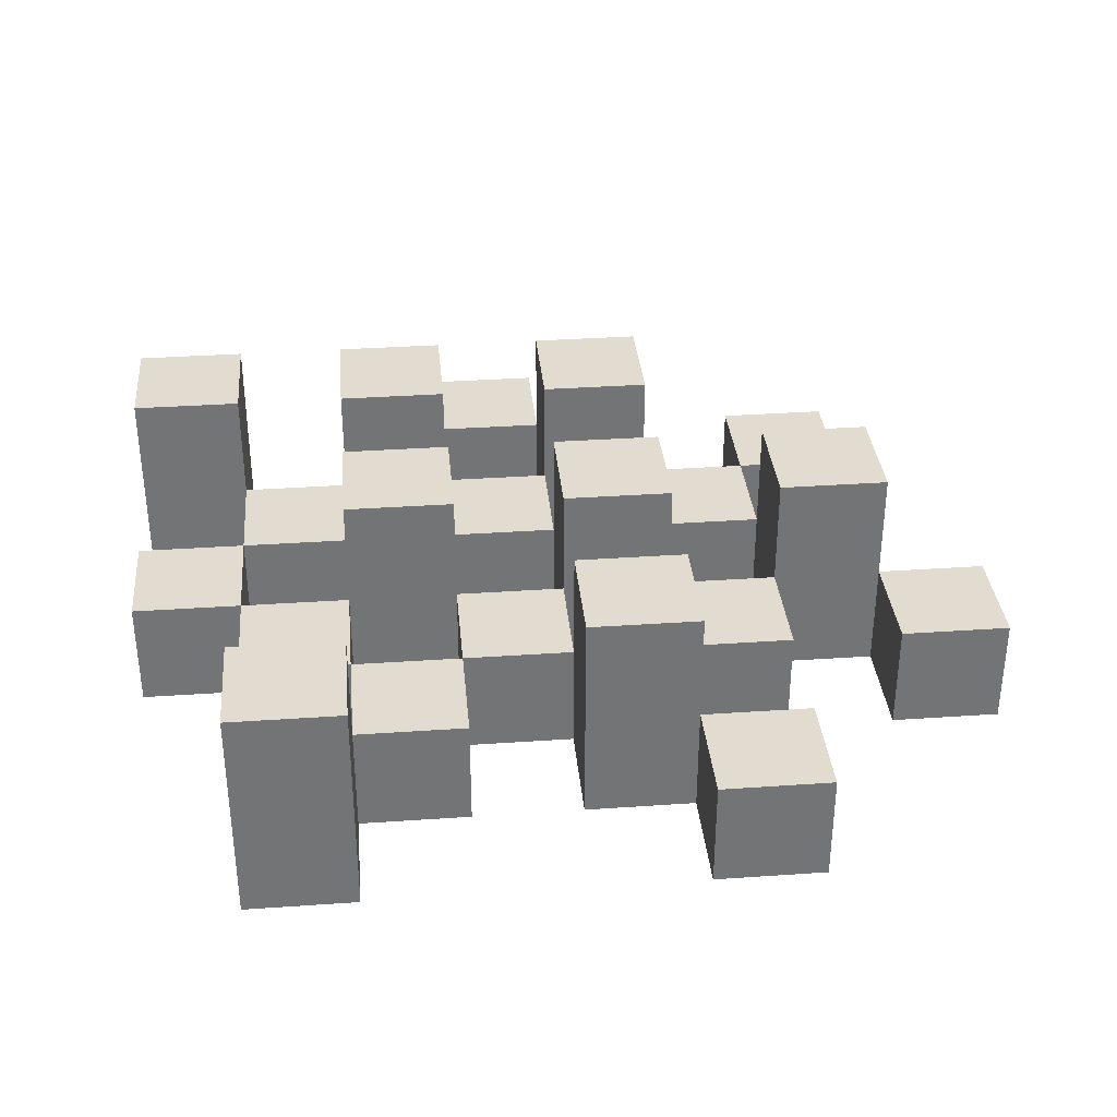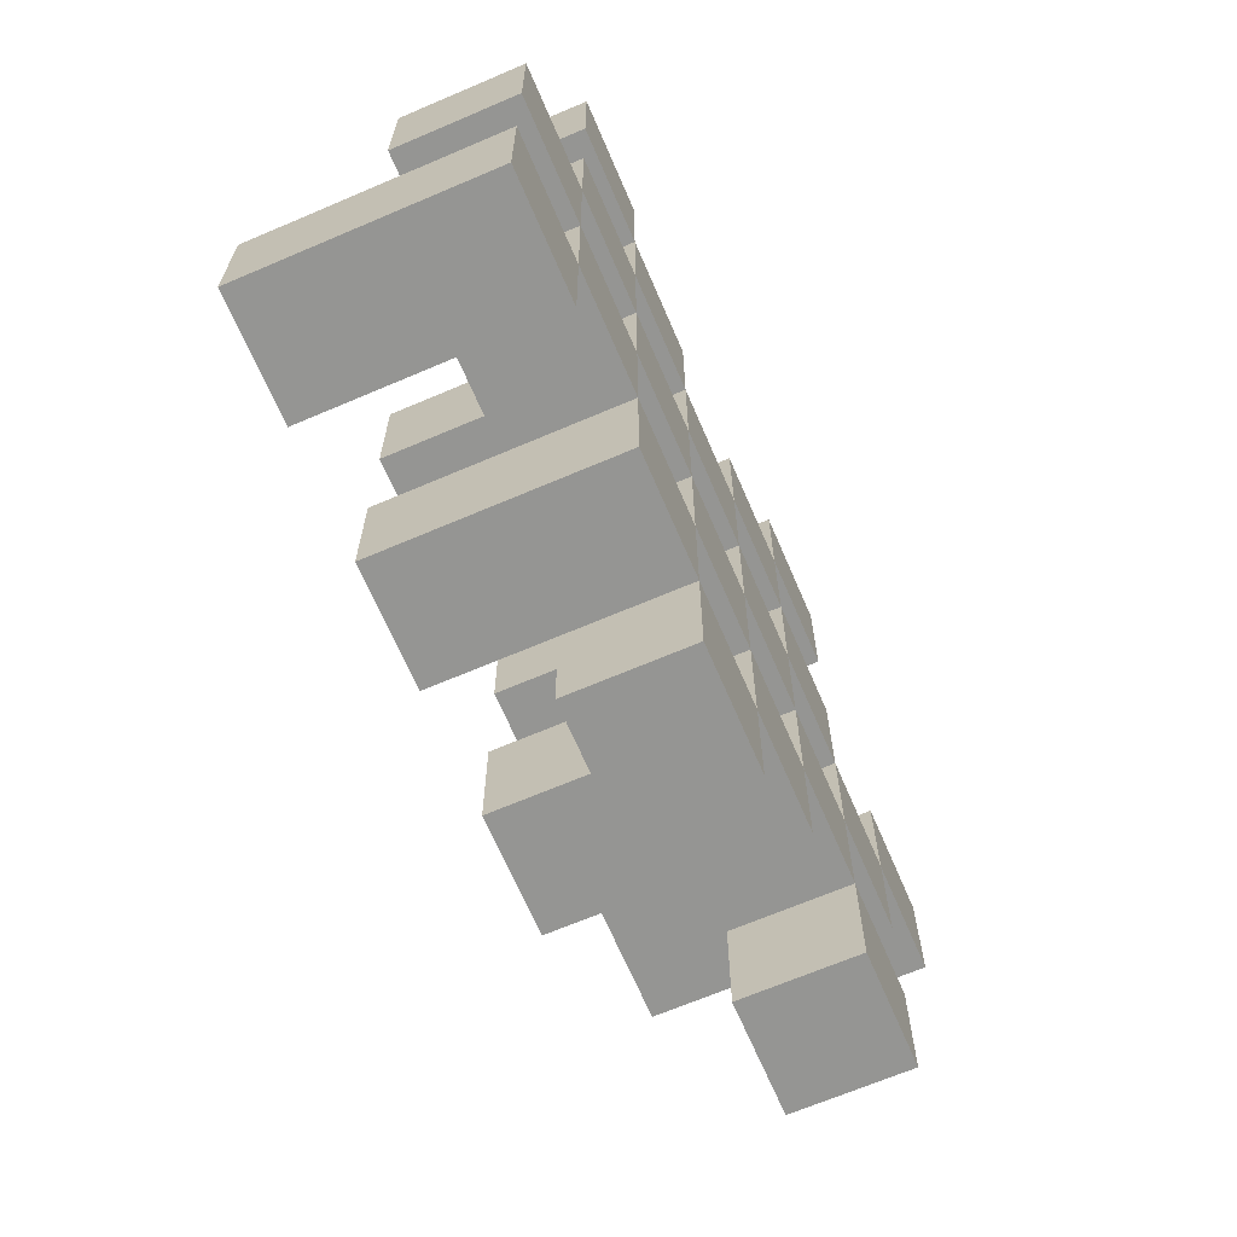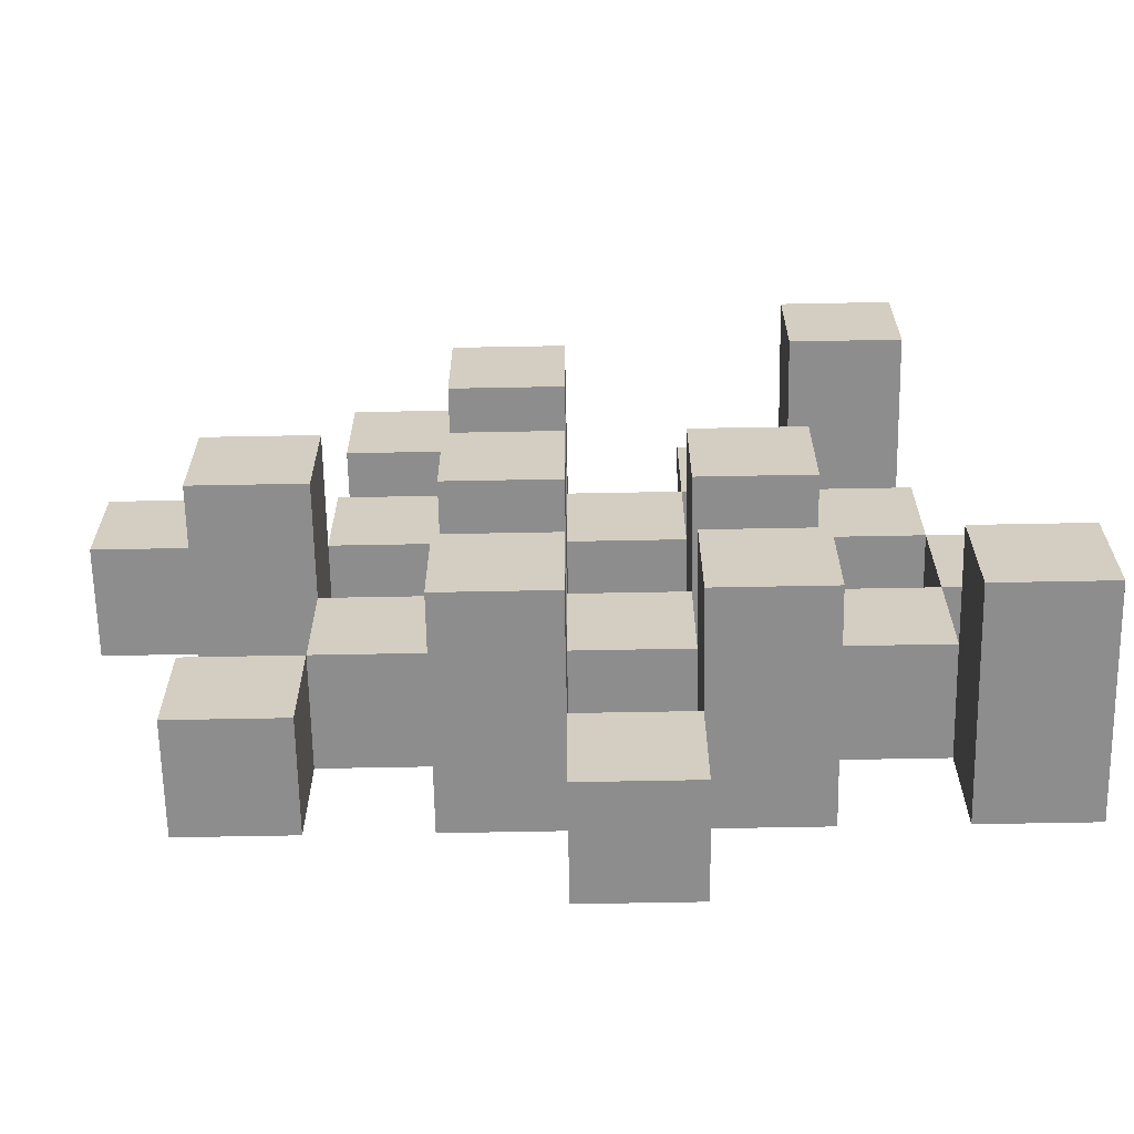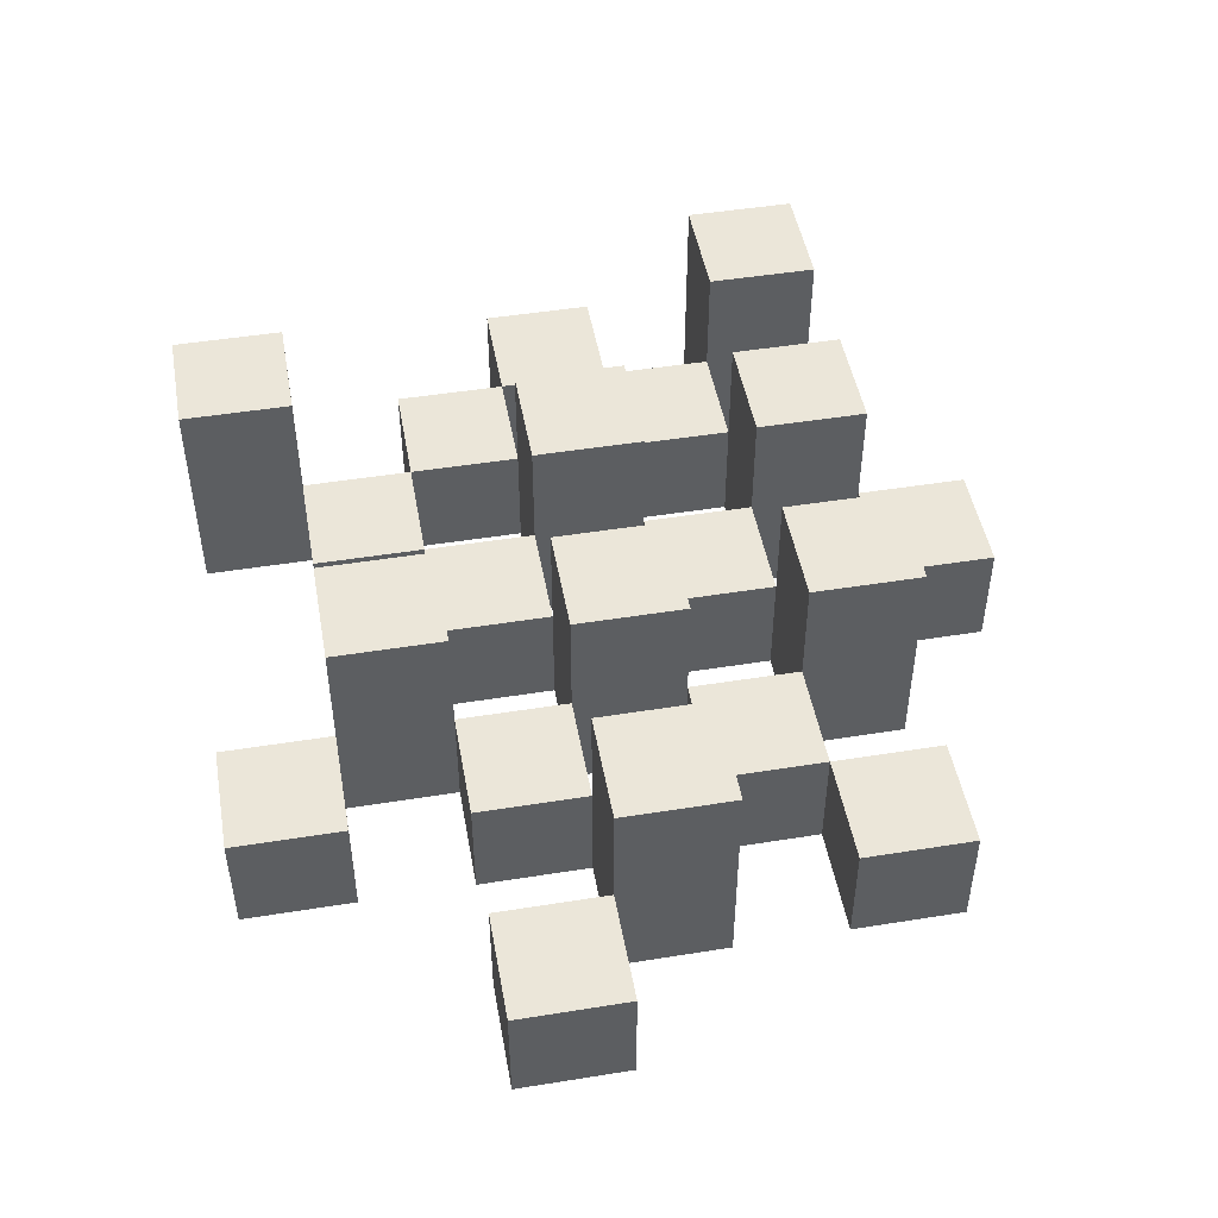
<metadata>
{"format":"obj","ext":"obj","renderer":"f3d","projection":"perspective","resolution":1024,"background":"white","views":[{"elev":34.3,"azim":-5.3,"up":"+Y"},{"elev":-67.3,"azim":-66.8,"up":"+Z"},{"elev":-64.7,"azim":-178.9,"up":"+Z"},{"elev":48.0,"azim":79.8,"up":"+Y"}]}
</metadata>
<code>
o
v -21.6 0.9 26.8
v -21.6 0.9 26.7
v -21.6 0.9 26.6
v -21.6 0.9 26.5
v -21.6 1 26.8
v -21.6 1 26.7
v -21.6 1.1 26.6
v -21.6 1.1 26.5
v -21.5 0.9 27.1
v -21.5 0.9 27
v -21.5 0.9 26.9
v -21.5 0.9 26.8
v -21.5 0.9 26.7
v -21.5 0.9 26.6
v -21.5 1 26.9
v -21.5 1 26.8
v -21.5 1 26.7
v -21.5 1 26.6
v -21.5 1.1 27.1
v -21.5 1.1 27
v -21.4 0.9 27
v -21.4 0.9 26.9
v -21.4 0.9 26.8
v -21.4 0.9 26.7
v -21.4 0.9 26.6
v -21.4 0.9 26.5
v -21.4 1 27
v -21.4 1 26.9
v -21.4 1 26.8
v -21.4 1 26.7
v -21.4 1 26.6
v -21.4 1.1 26.8
v -21.4 1.1 26.7
v -21.4 1.1 26.6
v -21.4 1.1 26.5
v -21.3 0.9 26.9
v -21.3 0.9 26.8
v -21.3 0.9 26.7
v -21.3 0.9 26.6
v -21.3 0.9 26.5
v -21.3 0.9 26.4
v -21.3 1 26.9
v -21.3 1 26.8
v -21.3 1 26.7
v -21.3 1 26.6
v -21.3 1 26.5
v -21.3 1 26.4
v -21.2 0.9 27
v -21.2 0.9 26.9
v -21.2 0.9 26.8
v -21.2 0.9 26.7
v -21.2 0.9 26.6
v -21.2 0.9 26.5
v -21.2 1 26.9
v -21.2 1 26.8
v -21.2 1 26.7
v -21.2 1 26.6
v -21.2 1 26.5
v -21.2 1.1 27
v -21.2 1.1 26.9
v -21.2 1.1 26.8
v -21.2 1.1 26.7
v -21.2 1.1 26.6
v -21.2 1.1 26.5
v -21.1 0.9 27.1
v -21.1 0.9 27
v -21.1 0.9 26.9
v -21.1 0.9 26.8
v -21.1 0.9 26.7
v -21.1 0.9 26.6
v -21.1 1 27.1
v -21.1 1 27
v -21.1 1 26.9
v -21.1 1 26.8
v -21.1 1 26.7
v -21.1 1 26.6
v -21 0.9 26.8
v -21 0.9 26.7
v -21 0.9 26.6
v -21 0.9 26.5
v -21 1 26.8
v -21 1 26.7
v -21 1 26.6
v -21 1 26.5
v -21 1.1 26.8
v -21 1.1 26.7
v -20.9 0.9 26.9
v -20.9 0.9 26.8
v -20.9 1 26.9
v -20.9 1 26.8
v -21.5 0.9 26.8
v -21.5 0.9 26.7
v -21.5 0.9 26.6
v -21.5 0.9 26.5
v -21.5 1 26.8
v -21.5 1 26.7
v -21.5 1 26.6
v -21.5 1.1 26.6
v -21.5 1.1 26.5
v -21.4 0.9 27.1
v -21.4 0.9 27
v -21.4 0.9 26.9
v -21.4 0.9 26.8
v -21.4 0.9 26.7
v -21.4 0.9 26.6
v -21.4 1 27
v -21.4 1 26.9
v -21.4 1 26.8
v -21.4 1 26.7
v -21.4 1 26.6
v -21.4 1.1 27.1
v -21.4 1.1 27
v -21.3 0.9 27
v -21.3 0.9 26.9
v -21.3 0.9 26.8
v -21.3 0.9 26.7
v -21.3 0.9 26.6
v -21.3 0.9 26.5
v -21.3 1 27
v -21.3 1 26.9
v -21.3 1 26.8
v -21.3 1 26.7
v -21.3 1 26.6
v -21.3 1 26.5
v -21.3 1.1 26.8
v -21.3 1.1 26.7
v -21.3 1.1 26.6
v -21.3 1.1 26.5
v -21.2 0.9 26.9
v -21.2 0.9 26.8
v -21.2 0.9 26.7
v -21.2 0.9 26.6
v -21.2 0.9 26.5
v -21.2 0.9 26.4
v -21.2 1 26.9
v -21.2 1 26.8
v -21.2 1 26.7
v -21.2 1 26.6
v -21.2 1 26.5
v -21.2 1 26.4
v -21.1 0.9 27
v -21.1 0.9 26.9
v -21.1 0.9 26.8
v -21.1 0.9 26.7
v -21.1 0.9 26.6
v -21.1 0.9 26.5
v -21.1 1 27
v -21.1 1 26.9
v -21.1 1 26.8
v -21.1 1 26.7
v -21.1 1 26.6
v -21.1 1.1 27
v -21.1 1.1 26.9
v -21.1 1.1 26.8
v -21.1 1.1 26.7
v -21.1 1.1 26.6
v -21.1 1.1 26.5
v -21 0.9 27.1
v -21 0.9 27
v -21 0.9 26.9
v -21 0.9 26.8
v -21 0.9 26.7
v -21 0.9 26.6
v -21 1 27.1
v -21 1 27
v -21 1 26.9
v -21 1 26.8
v -21 1 26.7
v -21 1 26.6
v -20.9 0.9 26.8
v -20.9 0.9 26.7
v -20.9 0.9 26.6
v -20.9 0.9 26.5
v -20.9 1 26.8
v -20.9 1 26.6
v -20.9 1 26.5
v -20.9 1.1 26.8
v -20.9 1.1 26.7
v -20.8 0.9 26.9
v -20.8 0.9 26.8
v -20.8 1 26.9
v -20.8 1 26.8
v -21.5 0.9 27.1
v -21.5 1.1 27.1
v -21.4 0.9 27.1
v -21.4 1.1 27.1
v -21.1 0.9 27.1
v -21.1 1 27.1
v -21 0.9 27.1
v -21 1 27.1
v -21.4 0.9 27
v -21.4 1 27
v -21.3 0.9 27
v -21.3 1 27
v -21.2 0.9 27
v -21.2 1.1 27
v -21.1 0.9 27
v -21.1 1 27
v -21.1 1.1 27
v -21.5 0.9 26.9
v -21.5 1 26.9
v -21.4 0.9 26.9
v -21.4 1 26.9
v -21.3 0.9 26.9
v -21.3 1 26.9
v -21.2 0.9 26.9
v -21.2 1 26.9
v -21.1 0.9 26.9
v -21.1 1 26.9
v -21 0.9 26.9
v -21 1 26.9
v -20.9 0.9 26.9
v -20.9 1 26.9
v -20.8 0.9 26.9
v -20.8 1 26.9
v -21.6 0.9 26.8
v -21.6 1 26.8
v -21.5 0.9 26.8
v -21.5 1 26.8
v -21.4 0.9 26.8
v -21.4 1 26.8
v -21.4 1.1 26.8
v -21.3 0.9 26.8
v -21.3 1 26.8
v -21.3 1.1 26.8
v -21.2 0.9 26.8
v -21.2 1 26.8
v -21.2 1.1 26.8
v -21.1 0.9 26.8
v -21.1 1 26.8
v -21.1 1.1 26.8
v -21 0.9 26.8
v -21 1 26.8
v -21 1.1 26.8
v -20.9 0.9 26.8
v -20.9 1 26.8
v -20.9 1.1 26.8
v -21.5 0.9 26.7
v -21.5 1 26.7
v -21.4 0.9 26.7
v -21.4 1 26.7
v -21.3 0.9 26.7
v -21.3 1 26.7
v -21.2 0.9 26.7
v -21.2 1 26.7
v -21.1 0.9 26.7
v -21.1 1 26.7
v -21 0.9 26.7
v -21 1 26.7
v -21.6 0.9 26.6
v -21.6 1.1 26.6
v -21.5 0.9 26.6
v -21.5 1 26.6
v -21.5 1.1 26.6
v -21.4 0.9 26.6
v -21.4 1 26.6
v -21.4 1.1 26.6
v -21.3 0.9 26.6
v -21.3 1 26.6
v -21.3 1.1 26.6
v -21.2 0.9 26.6
v -21.2 1 26.6
v -21.2 1.1 26.6
v -21.1 0.9 26.6
v -21.1 1 26.6
v -21.1 1.1 26.6
v -21 0.9 26.6
v -21 1 26.6
v -20.9 0.9 26.6
v -20.9 1 26.6
v -21.3 0.9 26.5
v -21.3 1 26.5
v -21.2 0.9 26.5
v -21.2 1 26.5
v -21.5 0.9 27
v -21.5 1.1 27
v -21.4 0.9 27
v -21.4 1 27
v -21.4 1.1 27
v -21.1 0.9 27
v -21.1 1 27
v -21 0.9 27
v -21 1 27
v -21.4 0.9 26.9
v -21.4 1 26.9
v -21.3 0.9 26.9
v -21.3 1 26.9
v -21.2 0.9 26.9
v -21.2 1 26.9
v -21.2 1.1 26.9
v -21.1 0.9 26.9
v -21.1 1 26.9
v -21.1 1.1 26.9
v -21.5 0.9 26.8
v -21.5 1 26.8
v -21.4 0.9 26.8
v -21.4 1 26.8
v -21.3 0.9 26.8
v -21.3 1 26.8
v -21.2 0.9 26.8
v -21.2 1 26.8
v -21.1 0.9 26.8
v -21.1 1 26.8
v -21 0.9 26.8
v -21 1 26.8
v -20.9 0.9 26.8
v -20.9 1 26.8
v -20.8 0.9 26.8
v -20.8 1 26.8
v -21.6 0.9 26.7
v -21.6 1 26.7
v -21.5 0.9 26.7
v -21.5 1 26.7
v -21.4 0.9 26.7
v -21.4 1 26.7
v -21.4 1.1 26.7
v -21.3 0.9 26.7
v -21.3 1 26.7
v -21.3 1.1 26.7
v -21.2 0.9 26.7
v -21.2 1 26.7
v -21.2 1.1 26.7
v -21.1 0.9 26.7
v -21.1 1 26.7
v -21.1 1.1 26.7
v -21 0.9 26.7
v -21 1 26.7
v -21 1.1 26.7
v -20.9 0.9 26.7
v -20.9 1.1 26.7
v -21.5 0.9 26.6
v -21.5 1 26.6
v -21.4 0.9 26.6
v -21.4 1 26.6
v -21.3 0.9 26.6
v -21.3 1 26.6
v -21.2 0.9 26.6
v -21.2 1 26.6
v -21.1 0.9 26.6
v -21.1 1 26.6
v -21 0.9 26.6
v -21 1 26.6
v -21.6 0.9 26.5
v -21.6 1.1 26.5
v -21.5 0.9 26.5
v -21.5 1.1 26.5
v -21.4 0.9 26.5
v -21.4 1.1 26.5
v -21.3 0.9 26.5
v -21.3 1 26.5
v -21.3 1.1 26.5
v -21.2 0.9 26.5
v -21.2 1 26.5
v -21.2 1.1 26.5
v -21.1 0.9 26.5
v -21.1 1.1 26.5
v -21 0.9 26.5
v -21 1 26.5
v -20.9 0.9 26.5
v -20.9 1 26.5
v -21.3 0.9 26.4
v -21.3 1 26.4
v -21.2 0.9 26.4
v -21.2 1 26.4
v -21.5 0.9 27.1
v -21.4 0.9 27.1
v -21.1 0.9 27.1
v -21 0.9 27.1
v -21.5 0.9 27
v -21.4 0.9 27
v -21.3 0.9 27
v -21.2 0.9 27
v -21.1 0.9 27
v -21 0.9 27
v -21.5 0.9 26.9
v -21.4 0.9 26.9
v -21.3 0.9 26.9
v -21.2 0.9 26.9
v -21.1 0.9 26.9
v -21 0.9 26.9
v -20.9 0.9 26.9
v -20.8 0.9 26.9
v -21.6 0.9 26.8
v -21.5 0.9 26.8
v -21.4 0.9 26.8
v -21.3 0.9 26.8
v -21.2 0.9 26.8
v -21.1 0.9 26.8
v -21 0.9 26.8
v -20.9 0.9 26.8
v -20.8 0.9 26.8
v -21.6 0.9 26.7
v -21.5 0.9 26.7
v -21.4 0.9 26.7
v -21.3 0.9 26.7
v -21.2 0.9 26.7
v -21.1 0.9 26.7
v -21 0.9 26.7
v -20.9 0.9 26.7
v -21.6 0.9 26.6
v -21.5 0.9 26.6
v -21.4 0.9 26.6
v -21.3 0.9 26.6
v -21.2 0.9 26.6
v -21.1 0.9 26.6
v -21 0.9 26.6
v -20.9 0.9 26.6
v -21.6 0.9 26.5
v -21.5 0.9 26.5
v -21.4 0.9 26.5
v -21.3 0.9 26.5
v -21.2 0.9 26.5
v -21.1 0.9 26.5
v -21 0.9 26.5
v -20.9 0.9 26.5
v -21.3 0.9 26.4
v -21.2 0.9 26.4
v -21.1 1 27.1
v -21 1 27.1
v -21.4 1 27
v -21.3 1 27
v -21.1 1 27
v -21 1 27
v -21.5 1 26.9
v -21.4 1 26.9
v -21.3 1 26.9
v -21.2 1 26.9
v -21.1 1 26.9
v -21 1 26.9
v -20.9 1 26.9
v -20.8 1 26.9
v -21.6 1 26.8
v -21.5 1 26.8
v -21.4 1 26.8
v -21.3 1 26.8
v -21.2 1 26.8
v -21.1 1 26.8
v -21 1 26.8
v -20.9 1 26.8
v -20.8 1 26.8
v -21.6 1 26.7
v -21.5 1 26.7
v -21.4 1 26.7
v -21.3 1 26.7
v -21.2 1 26.7
v -21.1 1 26.7
v -21 1 26.7
v -21.5 1 26.6
v -21.4 1 26.6
v -21.3 1 26.6
v -21.2 1 26.6
v -21.1 1 26.6
v -21 1 26.6
v -20.9 1 26.6
v -21.3 1 26.5
v -21.2 1 26.5
v -21 1 26.5
v -20.9 1 26.5
v -21.3 1 26.4
v -21.2 1 26.4
v -21.5 1.1 27.1
v -21.4 1.1 27.1
v -21.5 1.1 27
v -21.4 1.1 27
v -21.2 1.1 27
v -21.1 1.1 27
v -21.2 1.1 26.9
v -21.1 1.1 26.9
v -21.4 1.1 26.8
v -21.3 1.1 26.8
v -21.2 1.1 26.8
v -21.1 1.1 26.8
v -21 1.1 26.8
v -20.9 1.1 26.8
v -21.4 1.1 26.7
v -21.3 1.1 26.7
v -21.2 1.1 26.7
v -21.1 1.1 26.7
v -21 1.1 26.7
v -20.9 1.1 26.7
v -21.6 1.1 26.6
v -21.5 1.1 26.6
v -21.4 1.1 26.6
v -21.3 1.1 26.6
v -21.2 1.1 26.6
v -21.1 1.1 26.6
v -21.6 1.1 26.5
v -21.5 1.1 26.5
v -21.4 1.1 26.5
v -21.3 1.1 26.5
v -21.2 1.1 26.5
v -21.1 1.1 26.5
f 5 2 1
f 6 2 5
f 7 4 3
f 8 4 7
f 15 12 11
f 16 12 15
f 17 14 13
f 18 14 17
f 19 10 9
f 20 10 19
f 27 22 21
f 28 22 27
f 29 24 23
f 30 24 29
f 31 26 25
f 32 30 29
f 33 30 32
f 34 26 31
f 35 26 34
f 42 37 36
f 43 37 42
f 44 39 38
f 45 39 44
f 46 41 40
f 47 41 46
f 54 49 48
f 55 51 50
f 56 51 55
f 57 53 52
f 58 53 57
f 59 54 48
f 60 54 59
f 61 56 55
f 62 56 61
f 63 58 57
f 64 58 63
f 71 66 65
f 72 66 71
f 73 68 67
f 74 68 73
f 75 70 69
f 76 70 75
f 81 78 77
f 82 78 81
f 83 80 79
f 84 80 83
f 85 82 81
f 86 82 85
f 89 88 87
f 90 88 89
f 91 92 95
f 95 92 96
f 93 94 97
f 97 94 98
f 98 94 99
f 100 101 106
f 102 103 107
f 107 103 108
f 104 105 109
f 109 105 110
f 100 106 111
f 111 106 112
f 113 114 119
f 119 114 120
f 115 116 121
f 121 116 122
f 117 118 123
f 123 118 124
f 121 122 125
f 125 122 126
f 123 124 127
f 127 124 128
f 129 130 135
f 135 130 136
f 131 132 137
f 137 132 138
f 133 134 139
f 139 134 140
f 141 142 147
f 147 142 148
f 143 144 149
f 149 144 150
f 145 146 151
f 147 148 152
f 152 148 153
f 149 150 154
f 154 150 155
f 151 146 156
f 156 146 157
f 158 159 164
f 164 159 165
f 160 161 166
f 166 161 167
f 162 163 168
f 168 163 169
f 170 171 174
f 172 173 175
f 175 173 176
f 174 171 177
f 177 171 178
f 179 180 181
f 181 180 182
f 185 184 183
f 186 184 185
f 189 188 187
f 190 188 189
f 193 192 191
f 194 192 193
f 197 196 195
f 198 196 197
f 199 196 198
f 202 201 200
f 203 201 202
f 206 205 204
f 207 205 206
f 210 209 208
f 211 209 210
f 214 213 212
f 215 213 214
f 218 217 216
f 219 217 218
f 223 221 220
f 223 222 221
f 224 222 223
f 225 222 224
f 229 227 226
f 229 228 227
f 230 228 229
f 231 228 230
f 235 233 232
f 235 234 233
f 236 234 235
f 237 234 236
f 240 239 238
f 241 239 240
f 244 243 242
f 245 243 244
f 248 247 246
f 249 247 248
f 252 251 250
f 253 251 252
f 254 251 253
f 258 256 255
f 258 257 256
f 259 257 258
f 260 257 259
f 264 262 261
f 264 263 262
f 265 263 264
f 266 263 265
f 269 268 267
f 270 268 269
f 273 272 271
f 274 272 273
f 275 276 277
f 277 276 278
f 278 276 279
f 280 281 282
f 282 281 283
f 284 285 286
f 286 285 287
f 288 289 291
f 289 290 291
f 291 290 292
f 292 290 293
f 294 295 296
f 296 295 297
f 298 299 300
f 300 299 301
f 302 303 304
f 304 303 305
f 306 307 308
f 308 307 309
f 310 311 312
f 312 311 313
f 314 315 317
f 315 316 317
f 317 316 318
f 318 316 319
f 320 321 323
f 321 322 323
f 323 322 324
f 324 322 325
f 326 327 329
f 327 328 329
f 329 328 330
f 331 332 333
f 333 332 334
f 335 336 337
f 337 336 338
f 339 340 341
f 341 340 342
f 343 344 345
f 345 344 346
f 347 348 349
f 349 348 350
f 350 348 351
f 352 353 355
f 353 354 355
f 355 354 356
f 357 358 359
f 359 358 360
f 361 362 363
f 363 362 364
f 369 366 365
f 370 366 369
f 373 368 367
f 374 368 373
f 376 371 370
f 377 371 376
f 378 373 372
f 379 373 378
f 384 376 375
f 385 376 384
f 386 378 377
f 387 378 386
f 388 380 379
f 389 380 388
f 390 382 381
f 391 382 390
f 392 384 383
f 393 384 392
f 394 386 385
f 395 386 394
f 396 388 387
f 397 388 396
f 398 390 389
f 399 390 398
f 401 394 393
f 402 394 401
f 403 396 395
f 404 396 403
f 405 398 397
f 406 398 405
f 408 401 400
f 409 401 408
f 410 403 402
f 411 403 410
f 412 405 404
f 413 405 412
f 414 407 406
f 415 407 414
f 416 412 411
f 417 412 416
f 418 419 422
f 422 419 423
f 420 421 425
f 425 421 426
f 424 425 433
f 433 425 434
f 426 427 435
f 435 427 436
f 428 429 437
f 437 429 438
f 430 431 439
f 439 431 440
f 432 433 441
f 441 433 442
f 442 443 448
f 448 443 449
f 444 445 450
f 450 445 451
f 446 447 452
f 452 447 453
f 453 454 457
f 457 454 458
f 455 456 459
f 459 456 460
f 461 462 463
f 463 462 464
f 465 466 467
f 467 466 468
f 469 470 475
f 475 470 476
f 471 472 477
f 477 472 478
f 473 474 479
f 479 474 480
f 481 482 487
f 487 482 488
f 483 484 489
f 489 484 490
f 485 486 491
f 491 486 492

</code>
